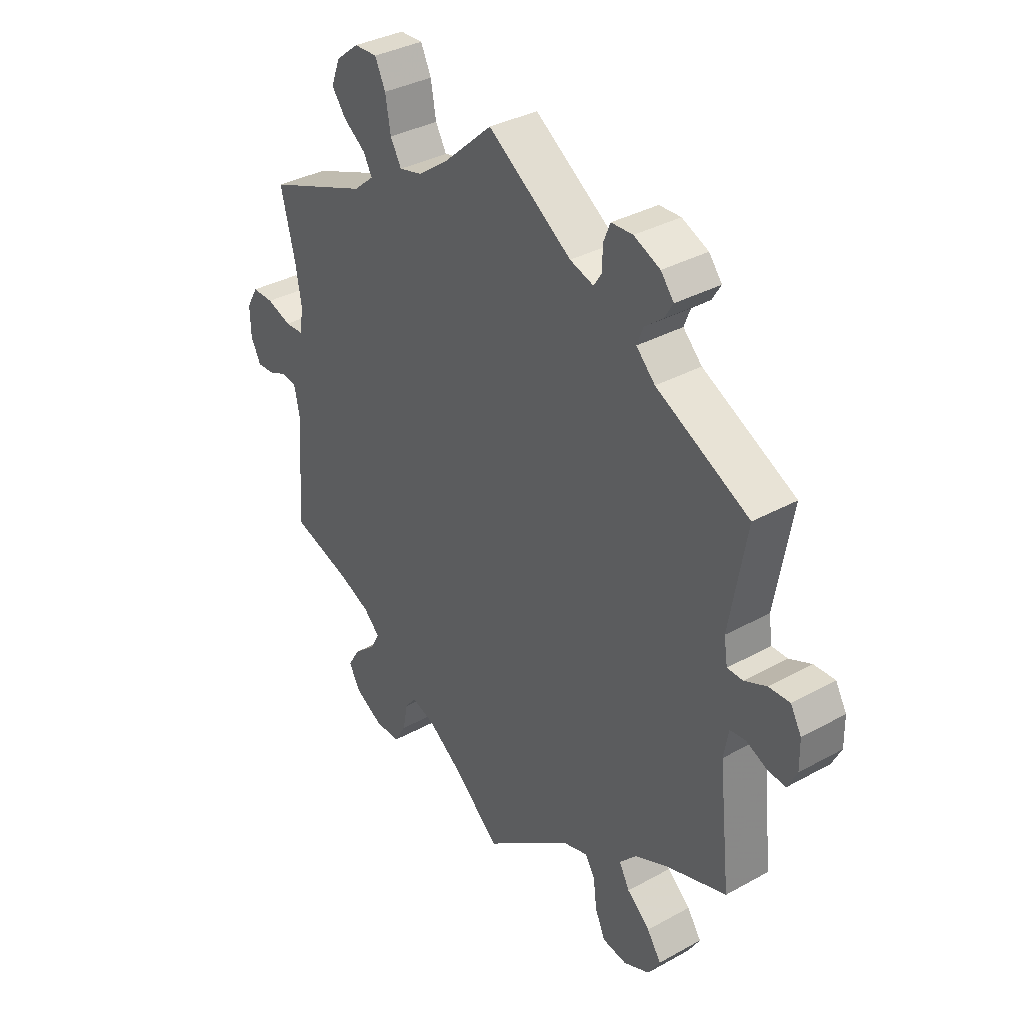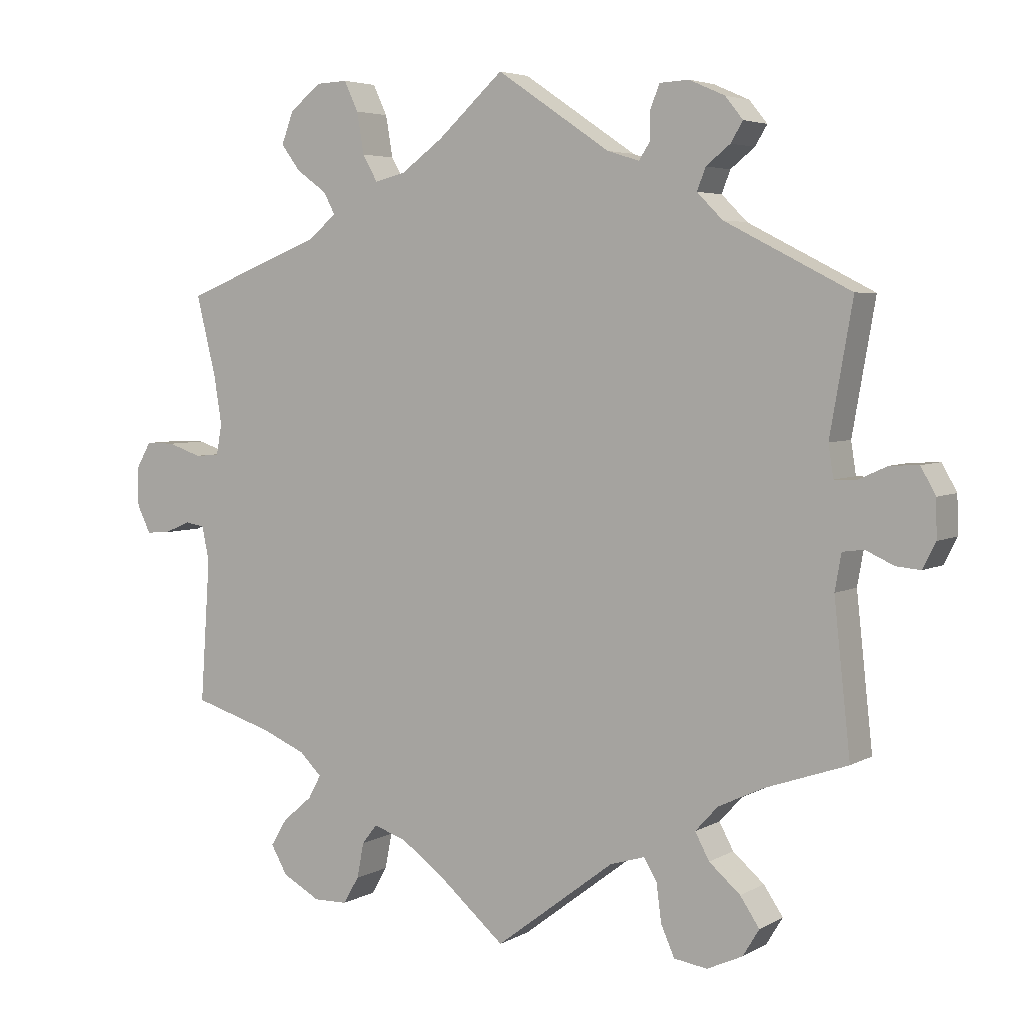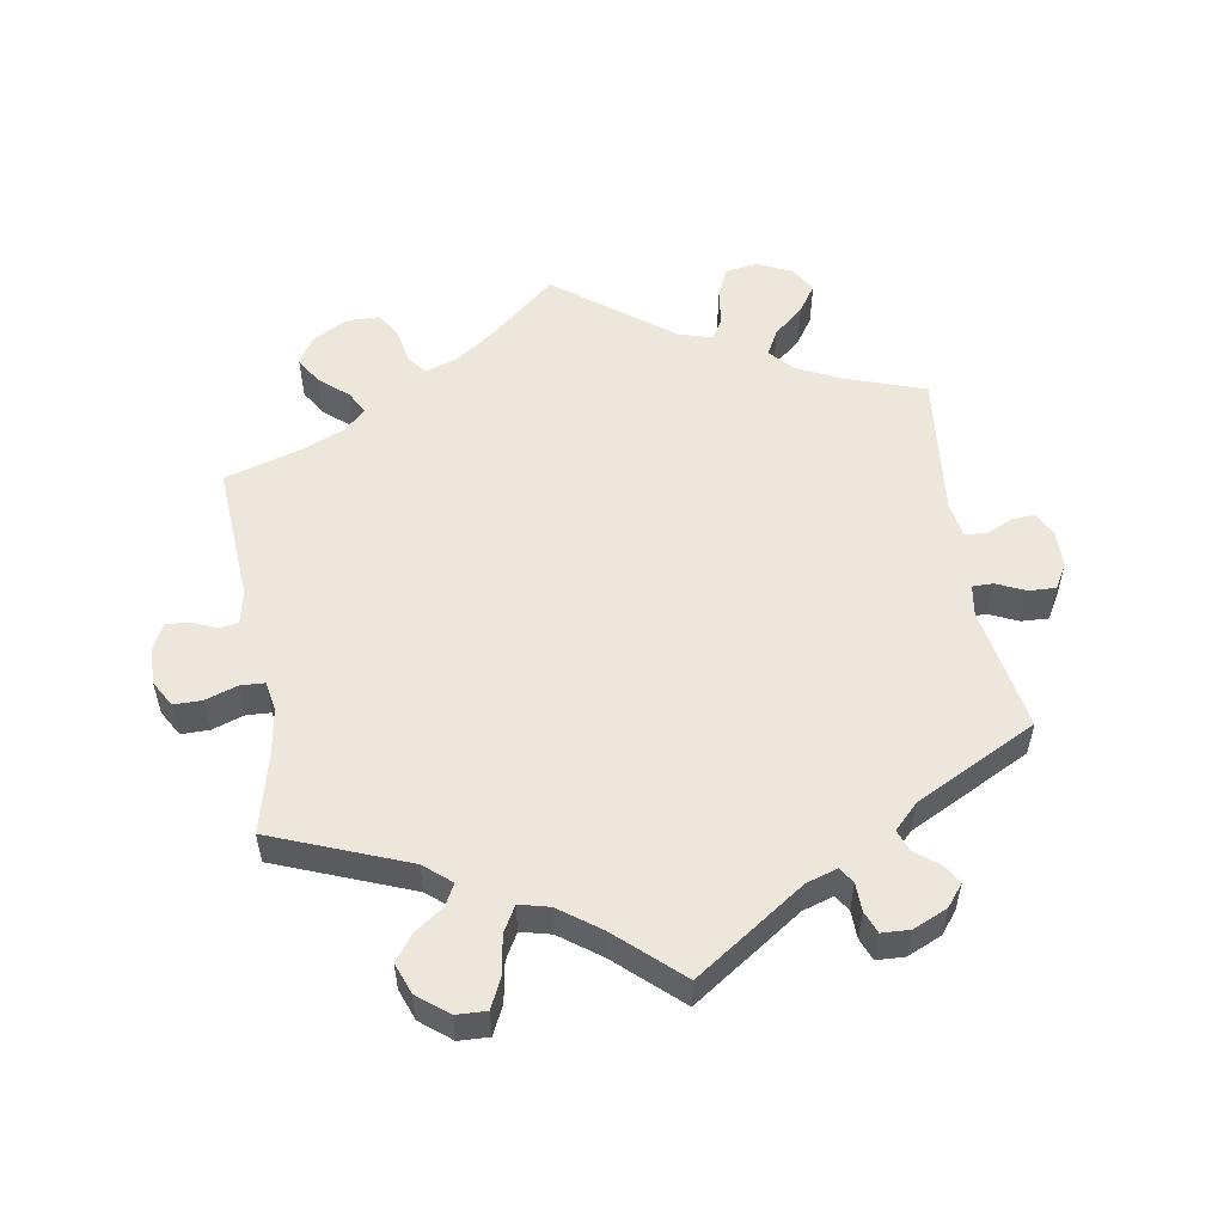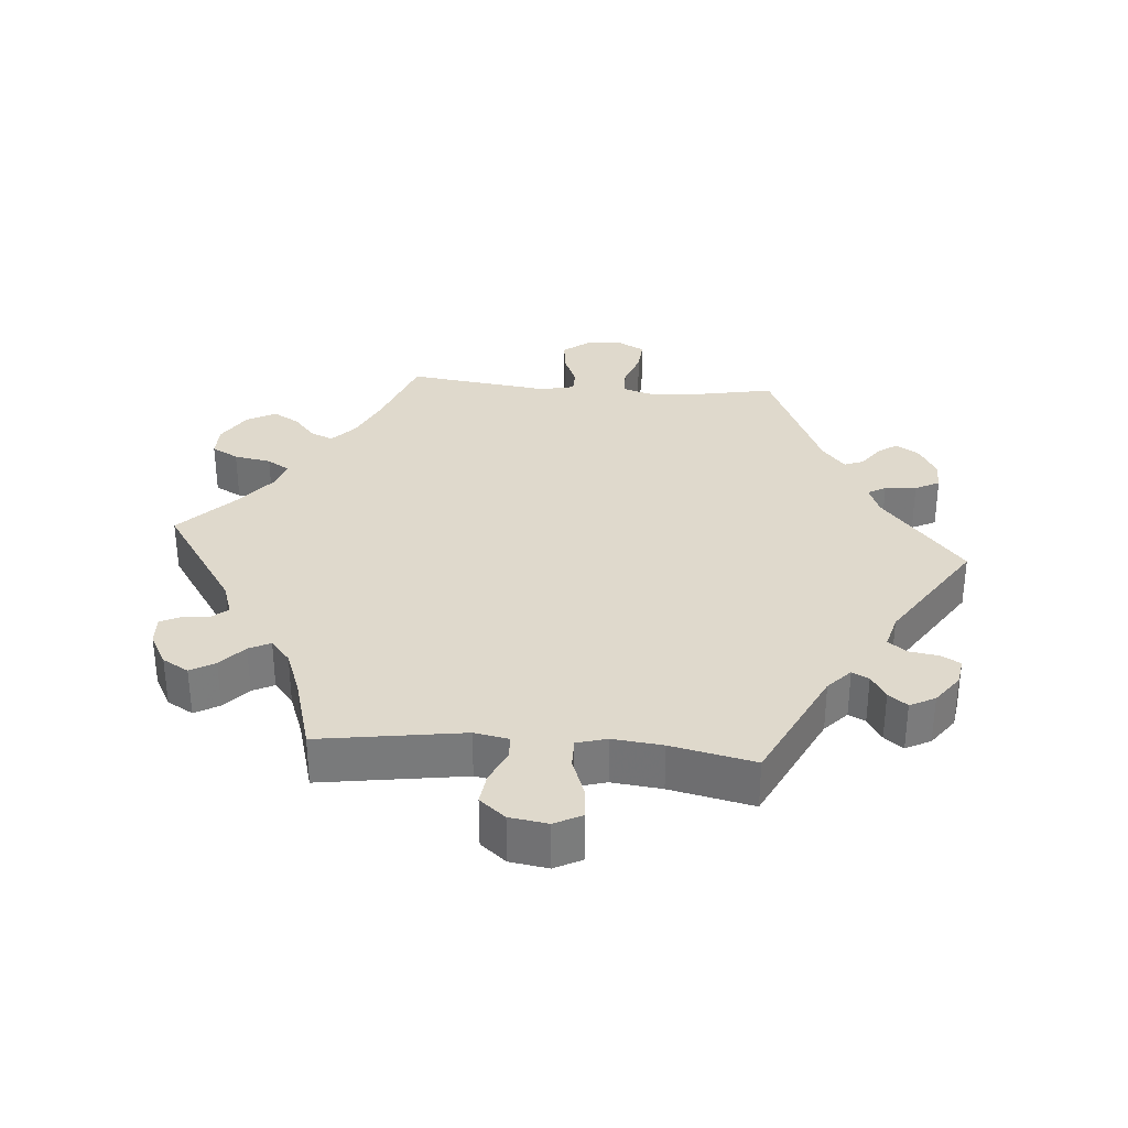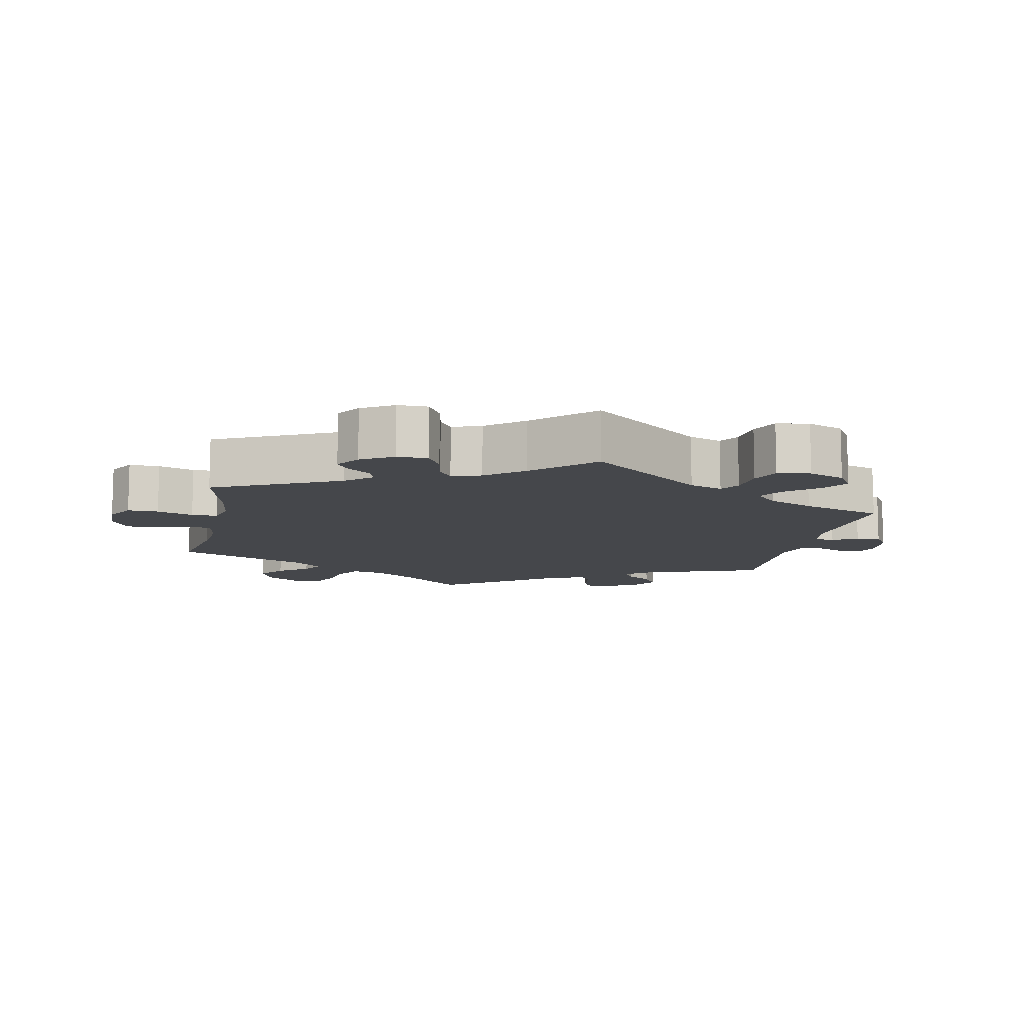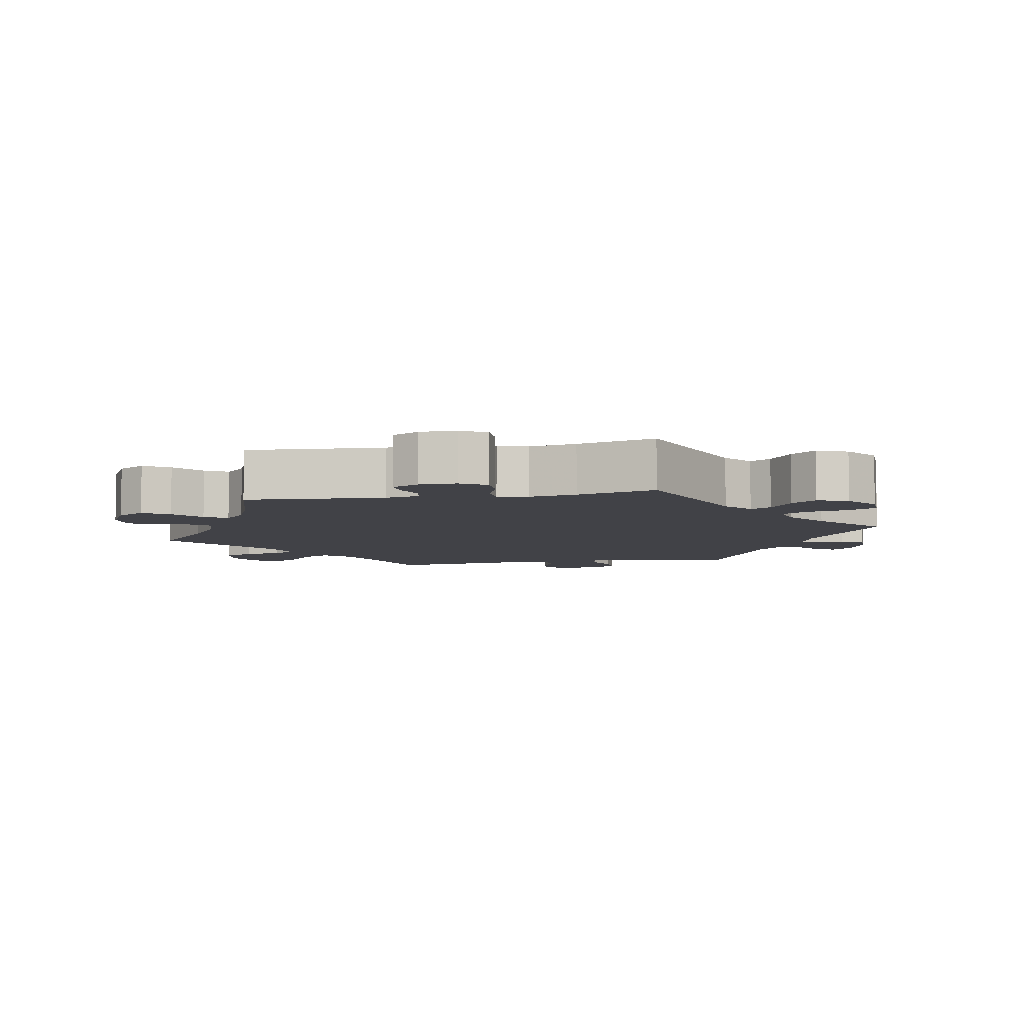
<metadata>
{"format":"obj","ext":"obj","renderer":"f3d","projection":"perspective","resolution":1024,"background":"white","views":[{"elev":35.3,"azim":53.8,"up":"+Z"},{"elev":4.6,"azim":31.0,"up":"+Z"},{"elev":54.1,"azim":-9.4,"up":"+Y"},{"elev":32.3,"azim":-25.1,"up":"+Y"},{"elev":-10.4,"azim":-71.8,"up":"+Y"},{"elev":-6.8,"azim":-79.6,"up":"+Y"}]}
</metadata>
<code>
v -0.096 0.07 -0.496
v -0.155 0.07 -0.454
v -0.201 0.07 -0.439
v -0.222 0.07 -0.466
v -0.232 0.07 -0.516
v -0.254 0.07 -0.554
v -0.302 0.07 -0.555
v -0.355 0.07 -0.526
v -0.378 0.07 -0.486
v -0.355 0.07 -0.448
v -0.313 0.07 -0.412
v -0.295 0.07 -0.379
v -0.326 0.07 -0.349
v -0.388 0.07 -0.323
v -0.501 0.07 -0.289
v -0.487 0.07 -0.088
v -0.497 0.07 -0.039
v -0.525 0.07 -0.034
v -0.562 0.07 -0.05
v -0.595 0.07 -0.052
v -0.614 0.07 -0.014
v -0.615 0.07 0.04
v -0.593 0.07 0.078
v -0.552 0.07 0.078
v -0.505 0.07 0.062
v -0.47 0.07 0.064
v -0.462 0.07 0.108
v -0.473 0.07 0.176
v -0.501 0.07 0.289
v -0.304 0.07 0.366
v -0.265 0.07 0.399
v -0.281 0.07 0.429
v -0.324 0.07 0.46
v -0.351 0.07 0.496
v -0.334 0.07 0.541
v -0.29 0.07 0.576
v -0.246 0.07 0.578
v -0.226 0.07 0.536
v -0.216 0.07 0.478
v -0.195 0.07 0.441
v -0.151 0.07 0.452
v -0.092 0.07 0.495
v 0 0.07 0.578
v 0.16 0.07 0.47
v 0.205 0.07 0.456
v 0.22 0.07 0.479
v 0.221 0.07 0.52
v 0.234 0.07 0.552
v 0.275 0.07 0.554
v 0.325 0.07 0.532
v 0.35 0.07 0.501
v 0.333 0.07 0.473
v 0.299 0.07 0.446
v 0.287 0.07 0.415
v 0.323 0.07 0.379
v 0.5 0.07 0.289
v 0.468 0.07 0.107
v 0.475 0.07 0.062
v 0.505 0.07 0.062
v 0.547 0.07 0.081
v 0.587 0.07 0.083
v 0.608 0.07 0.046
v 0.609 0.07 -0.007
v 0.591 0.07 -0.043
v 0.557 0.07 -0.04
v 0.517 0.07 -0.022
v 0.487 0.07 -0.026
v 0.478 0.07 -0.077
v 0.501 0.07 -0.288
v 0.385 0.07 -0.328
v 0.322 0.07 -0.358
v 0.29 0.07 -0.393
v 0.31 0.07 -0.43
v 0.354 0.07 -0.468
v 0.381 0.07 -0.508
v 0.358 0.07 -0.546
v 0.308 0.07 -0.569
v 0.261 0.07 -0.562
v 0.242 0.07 -0.519
v 0.235 0.07 -0.465
v 0.217 0.07 -0.435
v 0.168 0.07 -0.45
v 0 0.07 -0.578
v -0.096 0 -0.496
v -0.155 0 -0.454
v -0.201 0 -0.439
v -0.222 0 -0.466
v -0.232 0 -0.516
v -0.254 0 -0.554
v -0.302 0 -0.555
v -0.355 0 -0.526
v -0.378 0 -0.486
v -0.355 0 -0.448
v -0.313 0 -0.412
v -0.295 0 -0.379
v -0.326 0 -0.349
v -0.388 0 -0.323
v -0.501 0 -0.289
v -0.487 0 -0.088
v -0.497 0 -0.039
v -0.525 0 -0.034
v -0.562 0 -0.05
v -0.595 0 -0.052
v -0.614 0 -0.014
v -0.615 0 0.04
v -0.593 0 0.078
v -0.552 0 0.078
v -0.505 0 0.062
v -0.47 0 0.064
v -0.462 0 0.108
v -0.473 0 0.176
v -0.501 0 0.289
v -0.304 0 0.366
v -0.265 0 0.399
v -0.281 0 0.429
v -0.324 0 0.46
v -0.351 0 0.496
v -0.334 0 0.541
v -0.29 0 0.576
v -0.246 0 0.578
v -0.226 0 0.536
v -0.216 0 0.478
v -0.195 0 0.441
v -0.151 0 0.452
v -0.092 0 0.495
v 0 0 0.578
v 0.16 0 0.47
v 0.205 0 0.456
v 0.22 0 0.479
v 0.221 0 0.52
v 0.234 0 0.552
v 0.275 0 0.554
v 0.325 0 0.532
v 0.35 0 0.501
v 0.333 0 0.473
v 0.299 0 0.446
v 0.287 0 0.415
v 0.323 0 0.379
v 0.5 0 0.289
v 0.468 0 0.107
v 0.475 0 0.062
v 0.505 0 0.062
v 0.547 0 0.081
v 0.587 0 0.083
v 0.608 0 0.046
v 0.609 0 -0.007
v 0.591 0 -0.043
v 0.557 0 -0.04
v 0.517 0 -0.022
v 0.487 0 -0.026
v 0.478 0 -0.077
v 0.501 0 -0.288
v 0.385 0 -0.328
v 0.322 0 -0.358
v 0.29 0 -0.393
v 0.31 0 -0.43
v 0.354 0 -0.468
v 0.381 0 -0.508
v 0.358 0 -0.546
v 0.308 0 -0.569
v 0.261 0 -0.562
v 0.242 0 -0.519
v 0.235 0 -0.465
v 0.217 0 -0.435
v 0.168 0 -0.45
v 0 0 -0.578
f 82 83 1
f 81 82 1 2
f 77 78 79 80
f 77 80 81
f 76 77 81
f 73 74 75 76
f 72 73 76 81
f 71 72 81 2
f 68 69 70
f 67 68 70 71
f 63 64 65 66
f 63 66 67
f 62 63 67
f 59 60 61 62
f 58 59 62 67
f 57 58 67 71
f 55 56 57 71
f 50 51 52 53
f 50 53 54
f 49 50 54
f 46 47 48 49
f 45 46 49 54
f 44 45 54 55
f 42 43 44
f 41 42 44 55
f 36 37 38 39
f 36 39 40
f 35 36 40
f 32 33 34 35
f 31 32 35 40
f 30 31 40 41
f 28 29 30
f 27 28 30 41
f 22 23 24 25
f 22 25 26
f 21 22 26
f 18 19 20 21
f 17 18 21 26
f 16 17 26
f 14 15 16 26
f 13 14 26 27
f 8 9 10 11
f 8 11 12
f 7 8 12
f 4 5 6 7
f 3 4 7 12
f 27 41 55 71
f 12 13 27 71
f 2 3 12 71
f 84 166 165
f 85 84 165 164
f 163 162 161 160
f 164 163 160
f 164 160 159
f 159 158 157 156
f 164 159 156 155
f 85 164 155 154
f 153 152 151
f 154 153 151 150
f 149 148 147 146
f 150 149 146
f 150 146 145
f 145 144 143 142
f 150 145 142 141
f 154 150 141 140
f 154 140 139 138
f 136 135 134 133
f 137 136 133
f 137 133 132
f 132 131 130 129
f 137 132 129 128
f 138 137 128 127
f 127 126 125
f 138 127 125 124
f 122 121 120 119
f 123 122 119
f 123 119 118
f 118 117 116 115
f 123 118 115 114
f 124 123 114 113
f 113 112 111
f 124 113 111 110
f 108 107 106 105
f 109 108 105
f 109 105 104
f 104 103 102 101
f 109 104 101 100
f 109 100 99
f 109 99 98 97
f 110 109 97 96
f 94 93 92 91
f 95 94 91
f 95 91 90
f 90 89 88 87
f 95 90 87 86
f 154 138 124 110
f 154 110 96 95
f 154 95 86 85
f 1 84 85 2
f 2 85 86 3
f 3 86 87 4
f 4 87 88 5
f 5 88 89 6
f 6 89 90 7
f 7 90 91 8
f 8 91 92 9
f 9 92 93 10
f 10 93 94 11
f 11 94 95 12
f 12 95 96 13
f 13 96 97 14
f 14 97 98 15
f 15 98 99 16
f 16 99 100 17
f 17 100 101 18
f 18 101 102 19
f 19 102 103 20
f 20 103 104 21
f 21 104 105 22
f 22 105 106 23
f 23 106 107 24
f 24 107 108 25
f 25 108 109 26
f 26 109 110 27
f 27 110 111 28
f 28 111 112 29
f 29 112 113 30
f 30 113 114 31
f 31 114 115 32
f 32 115 116 33
f 33 116 117 34
f 34 117 118 35
f 35 118 119 36
f 36 119 120 37
f 37 120 121 38
f 38 121 122 39
f 39 122 123 40
f 40 123 124 41
f 41 124 125 42
f 42 125 126 43
f 43 126 127 44
f 44 127 128 45
f 45 128 129 46
f 46 129 130 47
f 47 130 131 48
f 48 131 132 49
f 49 132 133 50
f 50 133 134 51
f 51 134 135 52
f 52 135 136 53
f 53 136 137 54
f 54 137 138 55
f 55 138 139 56
f 56 139 140 57
f 57 140 141 58
f 58 141 142 59
f 59 142 143 60
f 60 143 144 61
f 61 144 145 62
f 62 145 146 63
f 63 146 147 64
f 64 147 148 65
f 65 148 149 66
f 66 149 150 67
f 67 150 151 68
f 68 151 152 69
f 69 152 153 70
f 70 153 154 71
f 71 154 155 72
f 72 155 156 73
f 73 156 157 74
f 74 157 158 75
f 75 158 159 76
f 76 159 160 77
f 77 160 161 78
f 78 161 162 79
f 79 162 163 80
f 80 163 164 81
f 81 164 165 82
f 82 165 166 83
f 83 166 84 1

</code>
